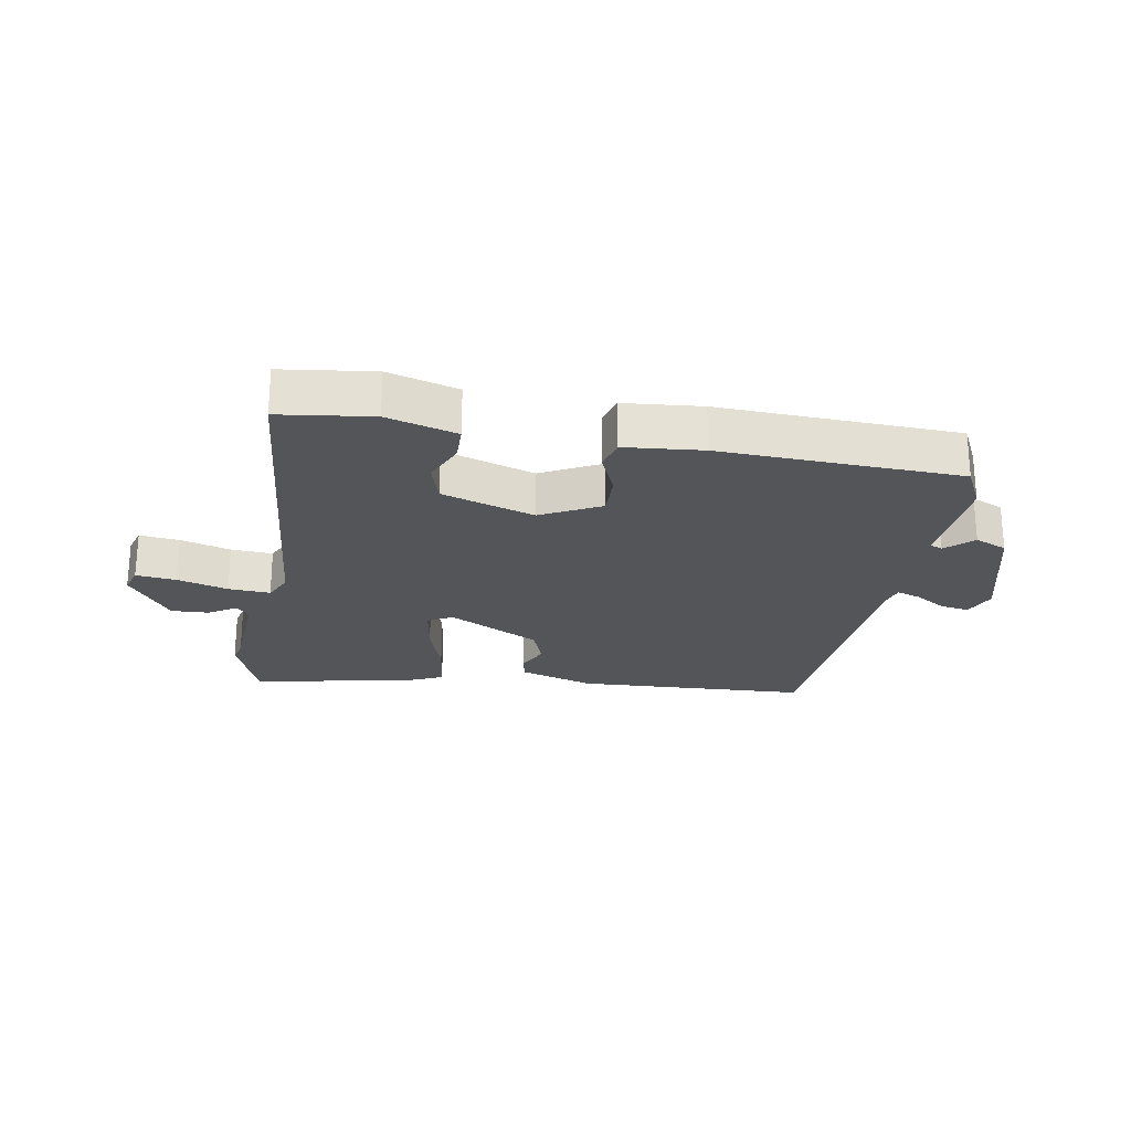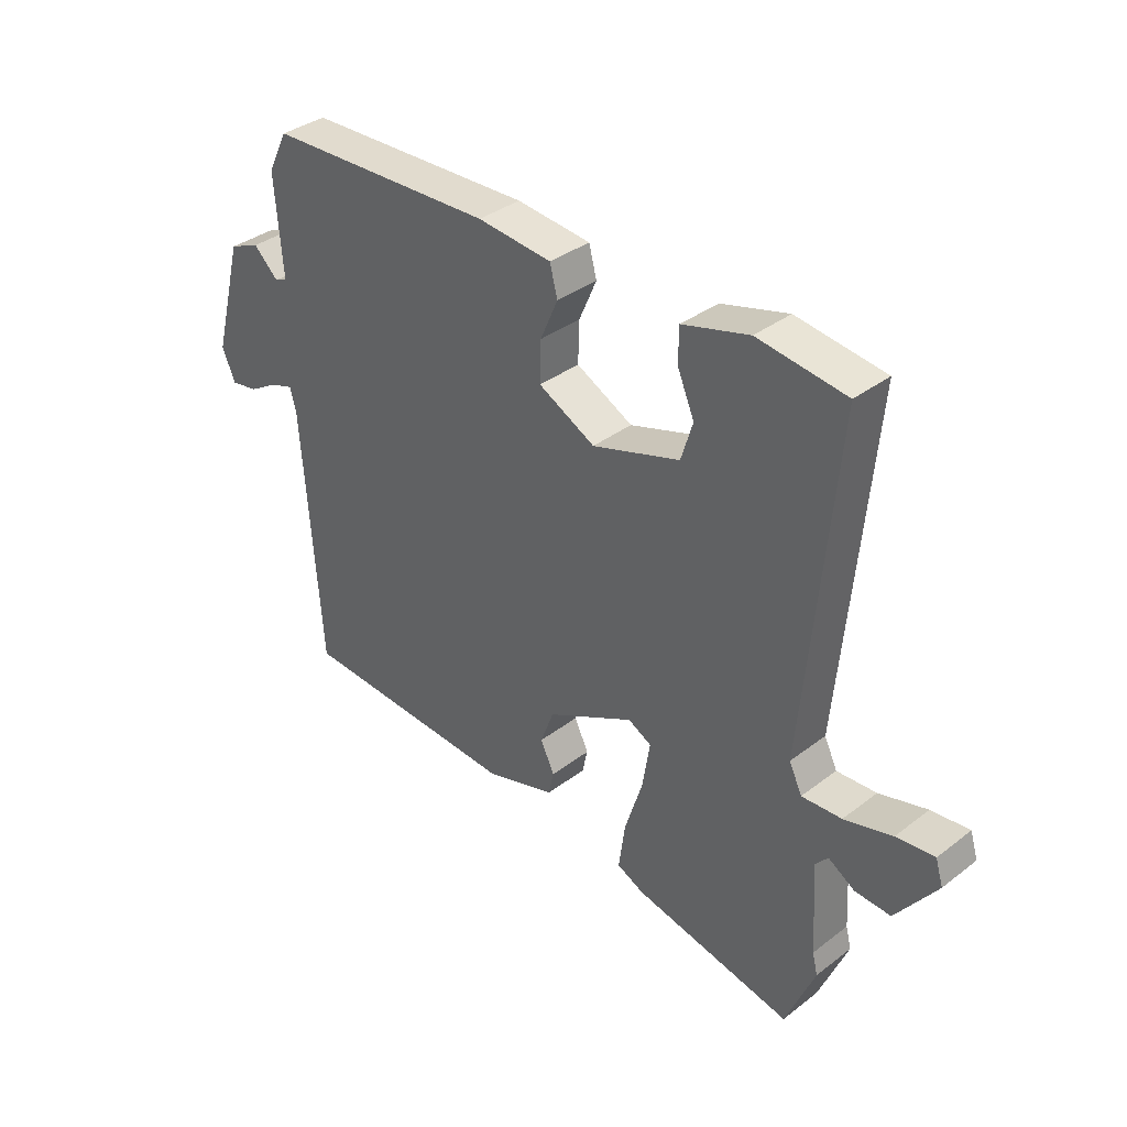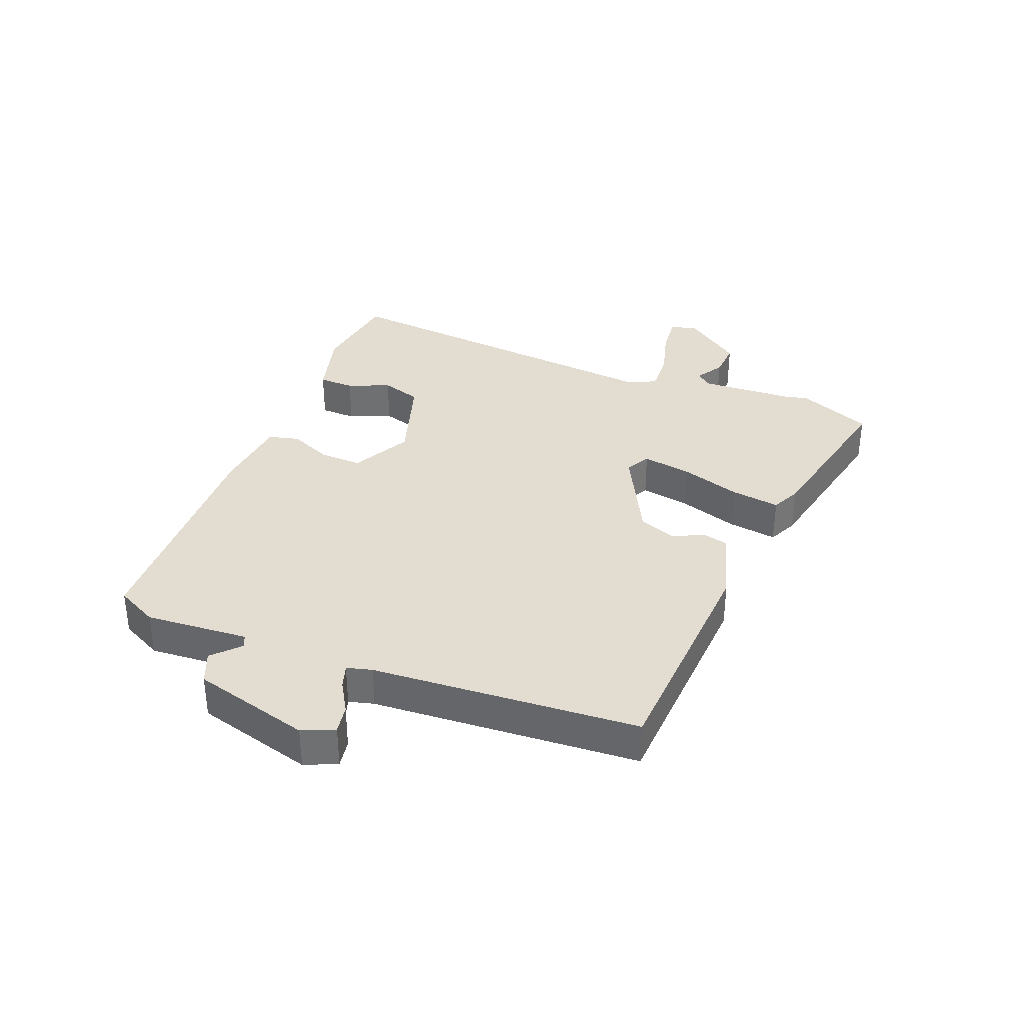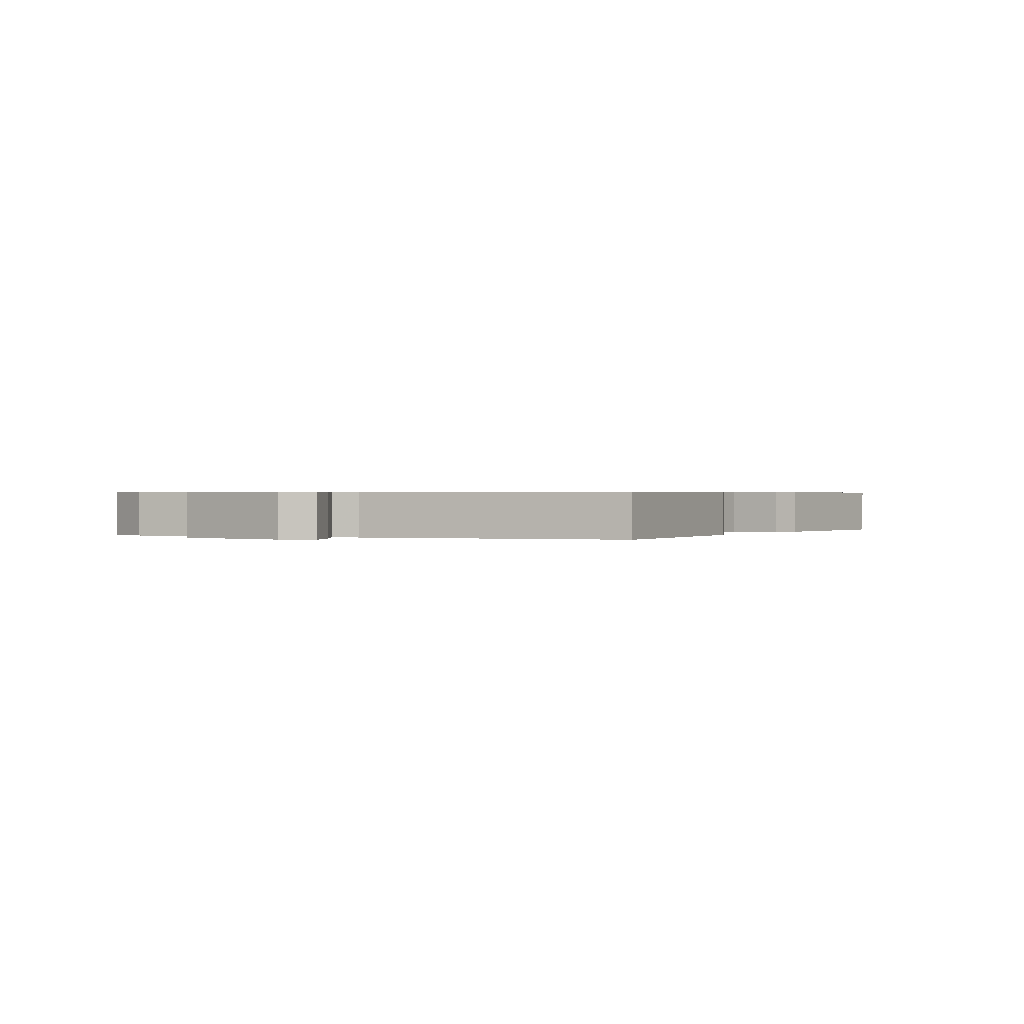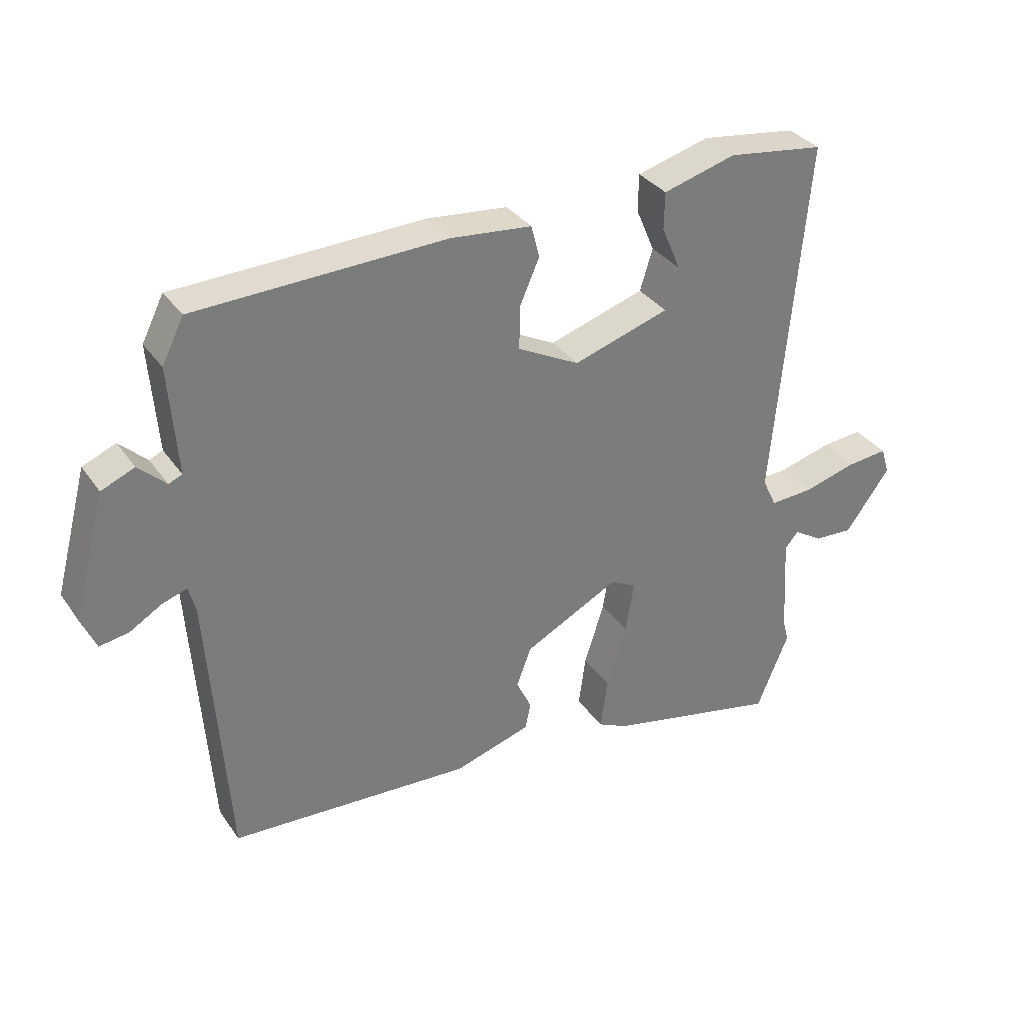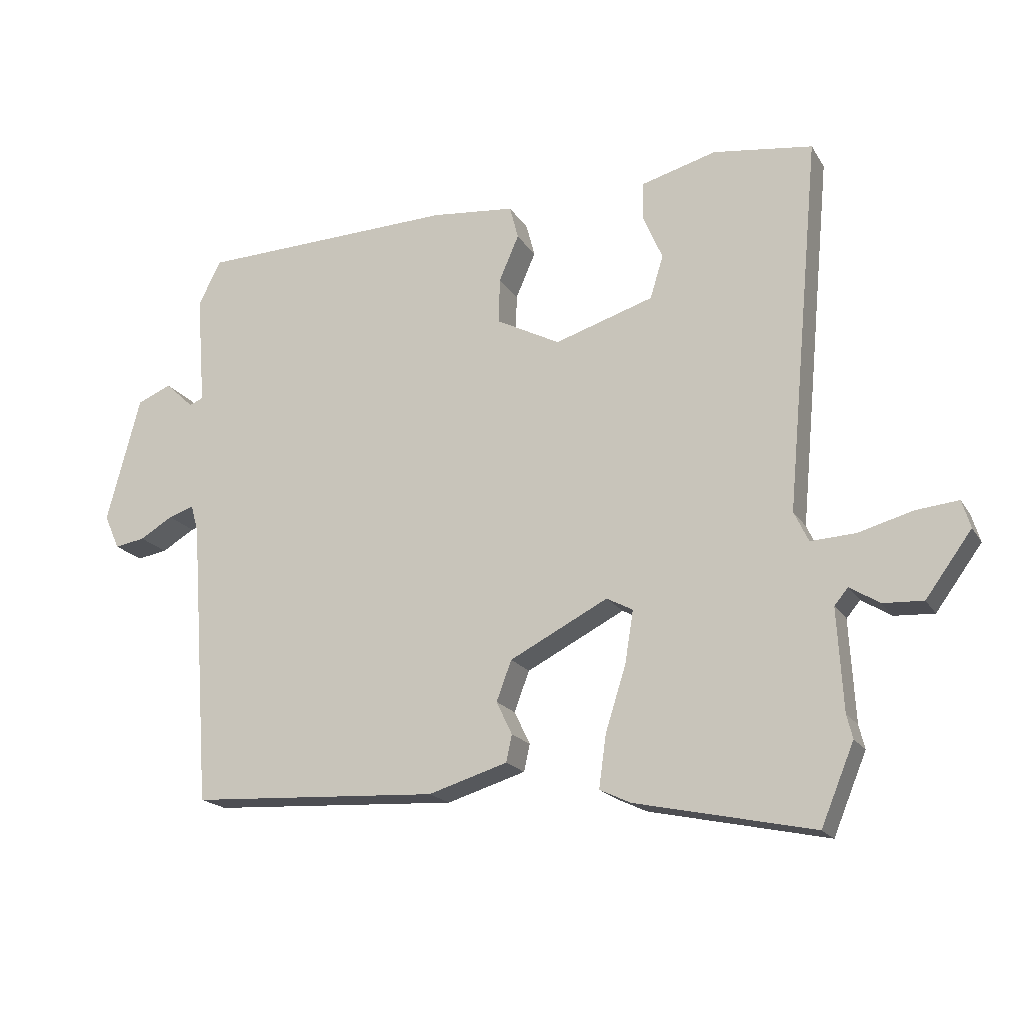
<metadata>
{"format":"obj","ext":"obj","renderer":"f3d","projection":"perspective","resolution":1024,"background":"white","views":[{"elev":-24.1,"azim":-9.9,"up":"+Y"},{"elev":35.9,"azim":-135.0,"up":"+Z"},{"elev":35.2,"azim":111.9,"up":"+Y"},{"elev":0.5,"azim":113.9,"up":"+Y"},{"elev":33.1,"azim":150.6,"up":"+Z"},{"elev":-18.3,"azim":-157.9,"up":"+Z"}]}
</metadata>
<code>
v 0.482 0.07 -0.444
v 0.103 0.07 -0.463
v -0.017 0.07 -0.426
v -0.026 0.07 -0.385
v -0.002 0.07 -0.335
v -0.025 0.07 -0.274
v -0.174 0.07 -0.197
v -0.214 0.07 -0.218
v -0.201 0.07 -0.298
v -0.17 0.07 -0.396
v -0.159 0.07 -0.476
v -0.206 0.07 -0.498
v -0.477 0.07 -0.555
v -0.527 0.07 -0.434
v -0.518 0.07 -0.398
v -0.509 0.07 -0.244
v -0.53 0.07 -0.219
v -0.575 0.07 -0.247
v -0.636 0.07 -0.25
v -0.706 0.07 -0.154
v -0.693 0.07 -0.112
v -0.628 0.07 -0.119
v -0.546 0.07 -0.142
v -0.478 0.07 -0.146
v -0.456 0.07 -0.1
v -0.508 0.07 0.467
v -0.357 0.07 0.487
v -0.243 0.07 0.455
v -0.242 0.07 0.397
v -0.271 0.07 0.329
v -0.251 0.07 0.264
v -0.101 0.07 0.216
v -0.004 0.07 0.266
v -0.006 0.07 0.335
v -0.036 0.07 0.404
v -0.023 0.07 0.454
v 0.104 0.07 0.466
v 0.494 0.07 0.451
v 0.528 0.07 0.383
v 0.515 0.07 0.215
v 0.536 0.07 0.206
v 0.579 0.07 0.246
v 0.631 0.07 0.224
v 0.682 0.07 0.032
v 0.659 0.07 -0.02
v 0.613 0.07 -0.012
v 0.563 0.07 0.018
v 0.524 0.07 0.031
v 0.513 0.07 -0.01
v 0.482 0 -0.444
v 0.103 0 -0.463
v -0.017 0 -0.426
v -0.026 0 -0.385
v -0.002 0 -0.335
v -0.025 0 -0.274
v -0.174 0 -0.197
v -0.214 0 -0.218
v -0.201 0 -0.298
v -0.17 0 -0.396
v -0.159 0 -0.476
v -0.206 0 -0.498
v -0.477 0 -0.555
v -0.527 0 -0.434
v -0.518 0 -0.398
v -0.509 0 -0.244
v -0.53 0 -0.219
v -0.575 0 -0.247
v -0.636 0 -0.25
v -0.706 0 -0.154
v -0.693 0 -0.112
v -0.628 0 -0.119
v -0.546 0 -0.142
v -0.478 0 -0.146
v -0.456 0 -0.1
v -0.508 0 0.467
v -0.357 0 0.487
v -0.243 0 0.455
v -0.242 0 0.397
v -0.271 0 0.329
v -0.251 0 0.264
v -0.101 0 0.216
v -0.004 0 0.266
v -0.006 0 0.335
v -0.036 0 0.404
v -0.023 0 0.454
v 0.104 0 0.466
v 0.494 0 0.451
v 0.528 0 0.383
v 0.515 0 0.215
v 0.536 0 0.206
v 0.579 0 0.246
v 0.631 0 0.224
v 0.682 0 0.032
v 0.659 0 -0.02
v 0.613 0 -0.012
v 0.563 0 0.018
v 0.524 0 0.031
v 0.513 0 -0.01
f 44 45 46 47
f 44 47 48
f 41 42 43 44
f 40 41 44 48
f 37 38 39 40
f 37 40 48 49
f 34 35 36 37
f 33 34 37 49
f 27 28 29 30
f 25 26 27 30
f 25 30 31
f 24 25 31 32
f 20 21 22 23
f 20 23 24
f 17 18 19 20
f 17 20 24
f 16 17 24 32
f 12 13 14 15
f 9 10 11 12
f 8 9 12 15
f 2 3 4 5
f 2 5 6
f 1 2 6
f 49 1 6 7
f 32 33 49 7
f 8 15 16 32
f 7 8 32
f 96 95 94 93
f 97 96 93
f 93 92 91 90
f 97 93 90 89
f 89 88 87 86
f 98 97 89 86
f 86 85 84 83
f 98 86 83 82
f 79 78 77 76
f 79 76 75 74
f 80 79 74
f 81 80 74 73
f 72 71 70 69
f 73 72 69
f 69 68 67 66
f 73 69 66
f 81 73 66 65
f 64 63 62 61
f 61 60 59 58
f 64 61 58 57
f 54 53 52 51
f 55 54 51
f 55 51 50
f 56 55 50 98
f 56 98 82 81
f 81 65 64 57
f 81 57 56
f 1 50 51 2
f 2 51 52 3
f 3 52 53 4
f 4 53 54 5
f 5 54 55 6
f 6 55 56 7
f 7 56 57 8
f 8 57 58 9
f 9 58 59 10
f 10 59 60 11
f 11 60 61 12
f 12 61 62 13
f 13 62 63 14
f 14 63 64 15
f 15 64 65 16
f 16 65 66 17
f 17 66 67 18
f 18 67 68 19
f 19 68 69 20
f 20 69 70 21
f 21 70 71 22
f 22 71 72 23
f 23 72 73 24
f 24 73 74 25
f 25 74 75 26
f 26 75 76 27
f 27 76 77 28
f 28 77 78 29
f 29 78 79 30
f 30 79 80 31
f 31 80 81 32
f 32 81 82 33
f 33 82 83 34
f 34 83 84 35
f 35 84 85 36
f 36 85 86 37
f 37 86 87 38
f 38 87 88 39
f 39 88 89 40
f 40 89 90 41
f 41 90 91 42
f 42 91 92 43
f 43 92 93 44
f 44 93 94 45
f 45 94 95 46
f 46 95 96 47
f 47 96 97 48
f 48 97 98 49
f 49 98 50 1

</code>
